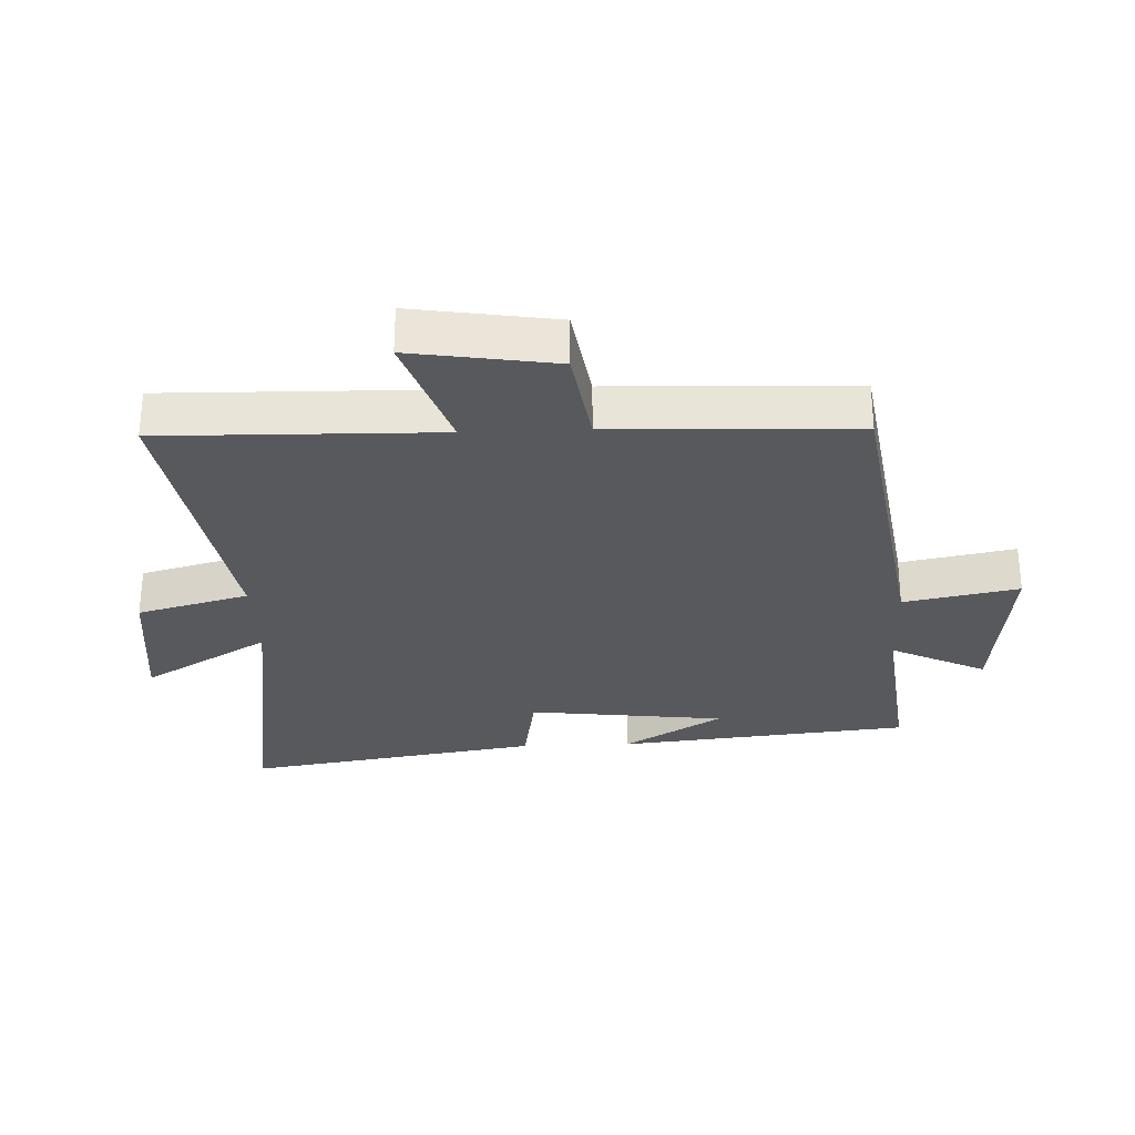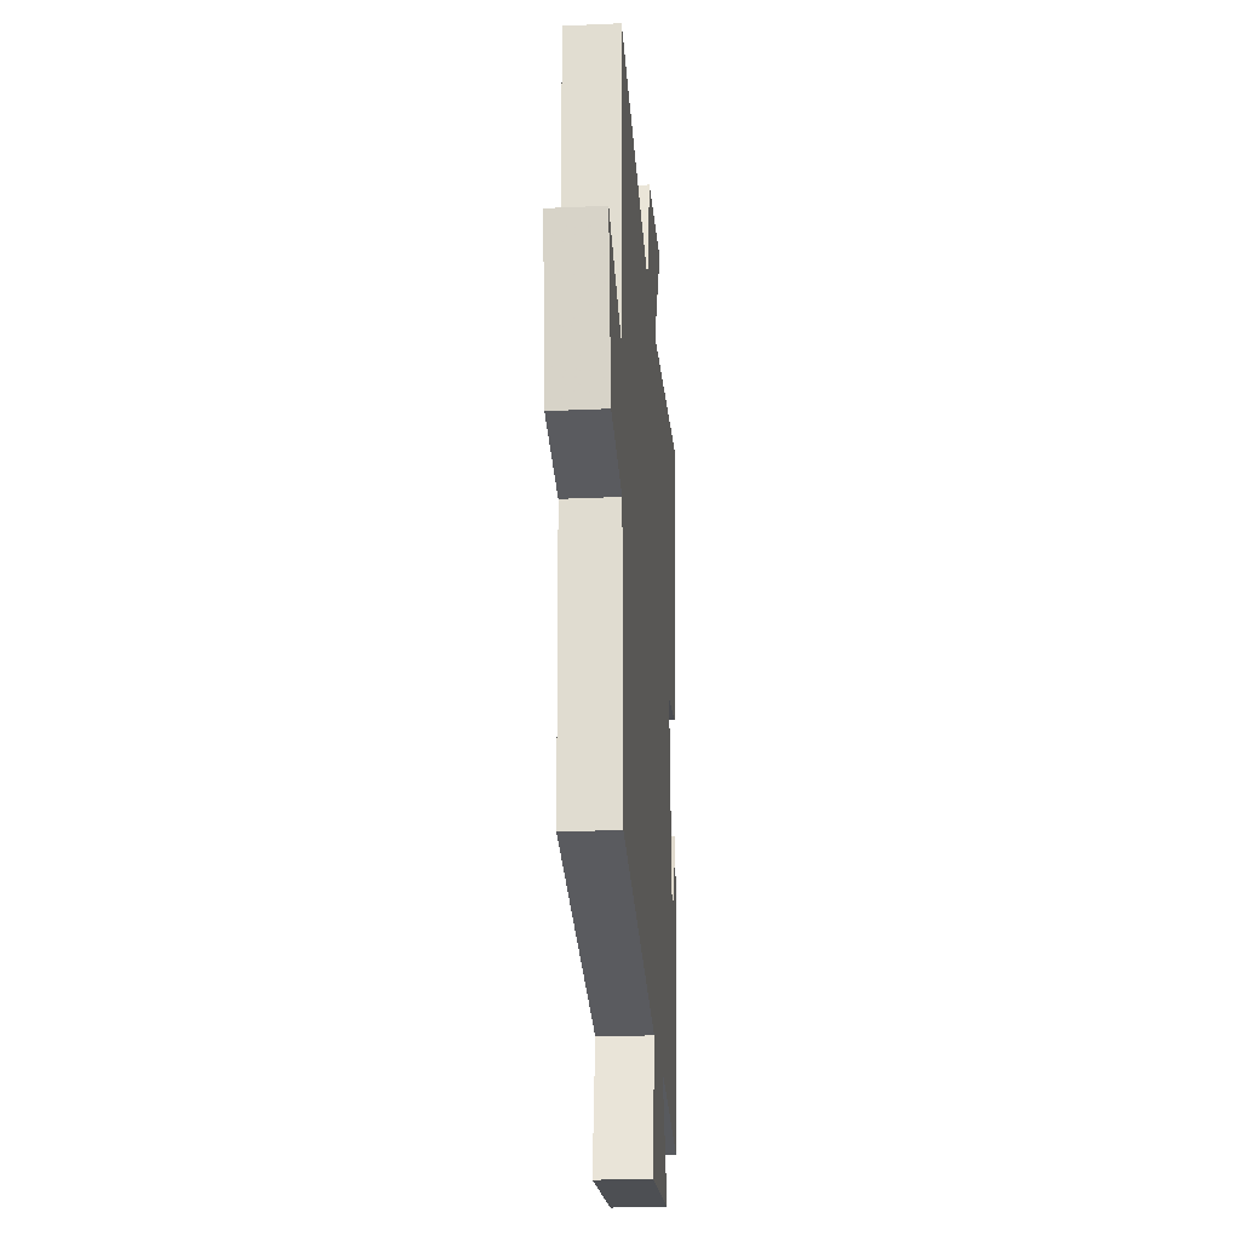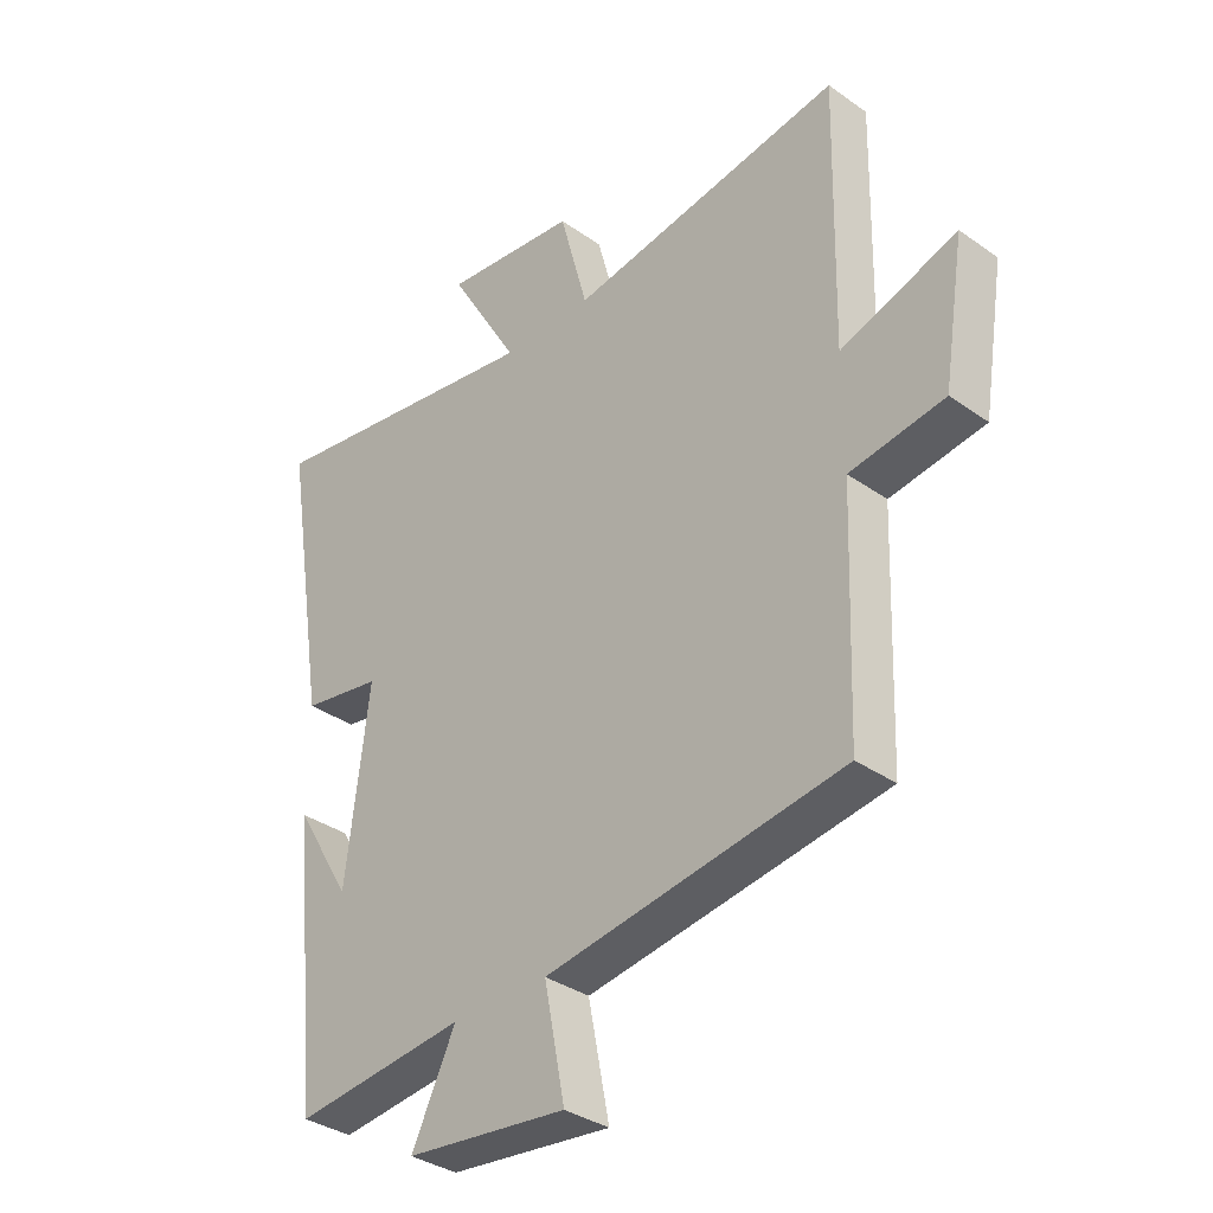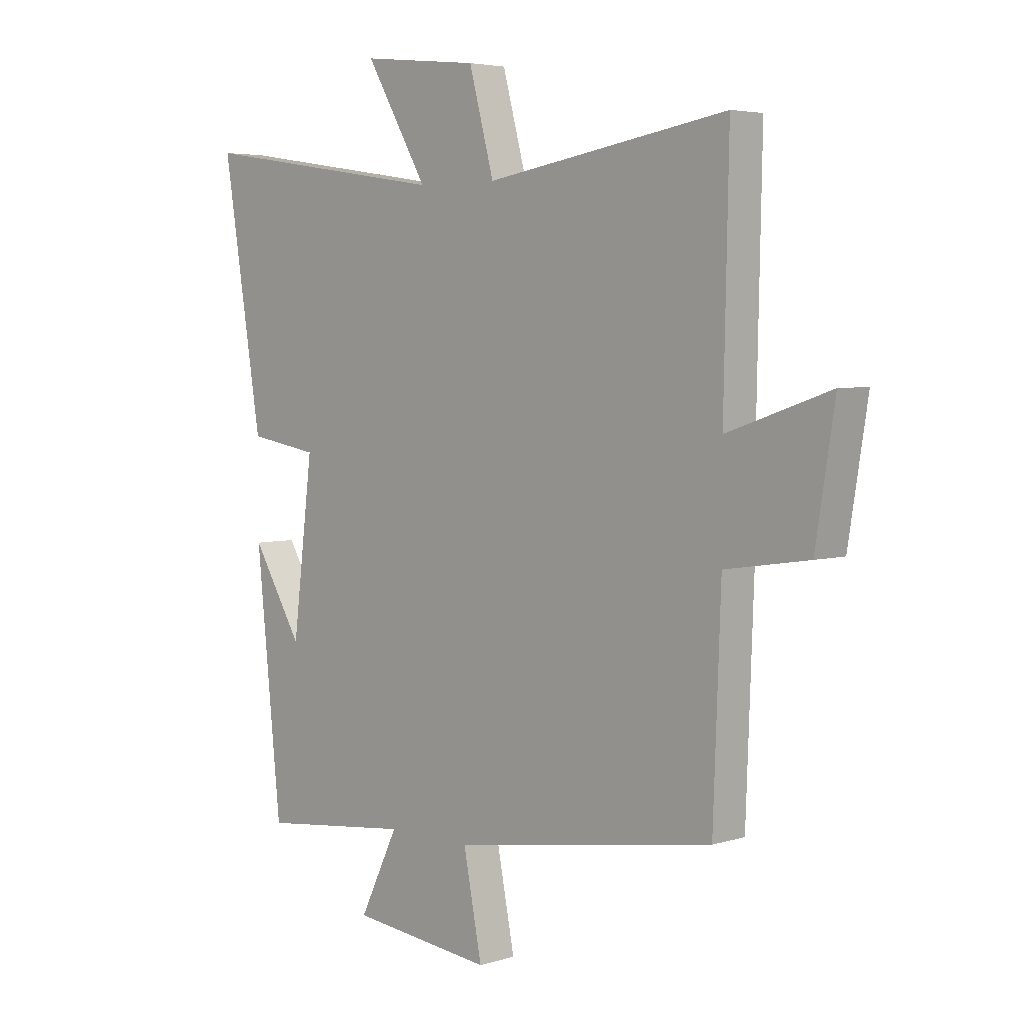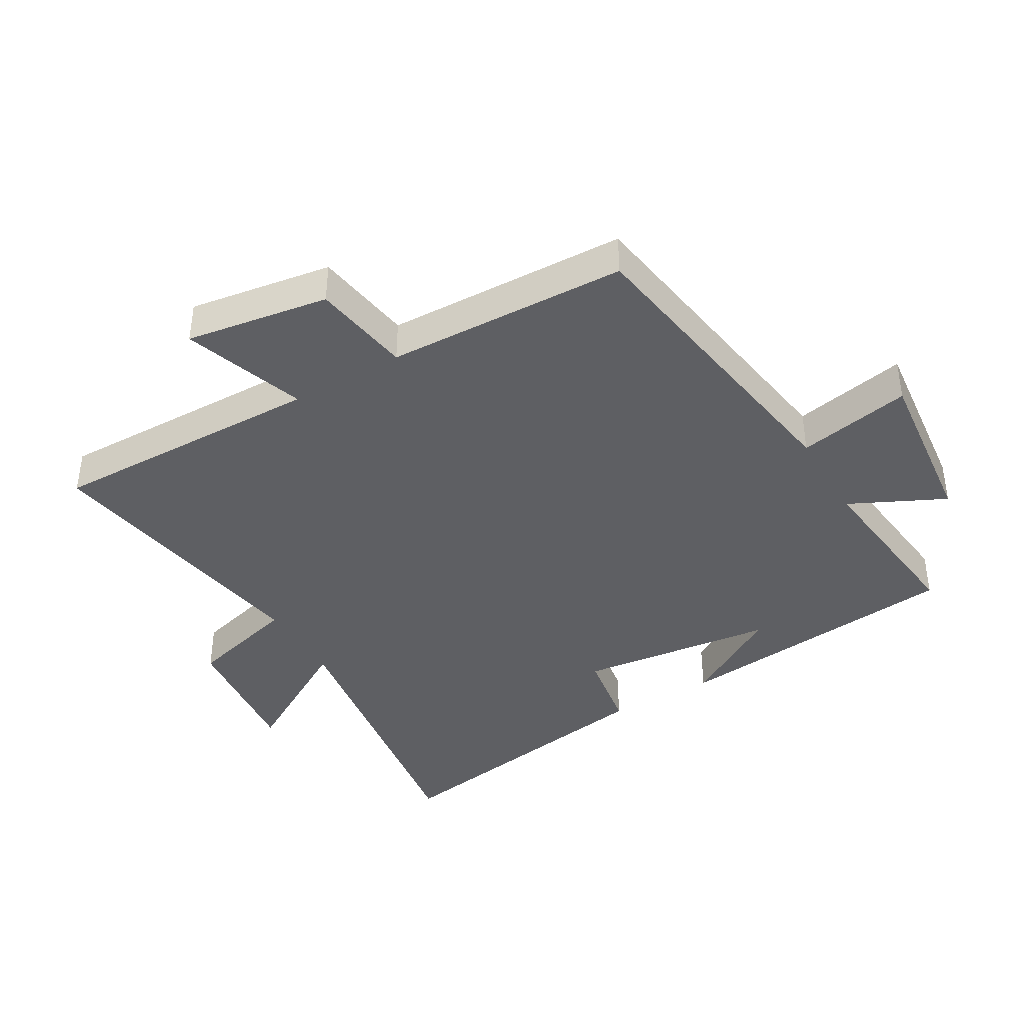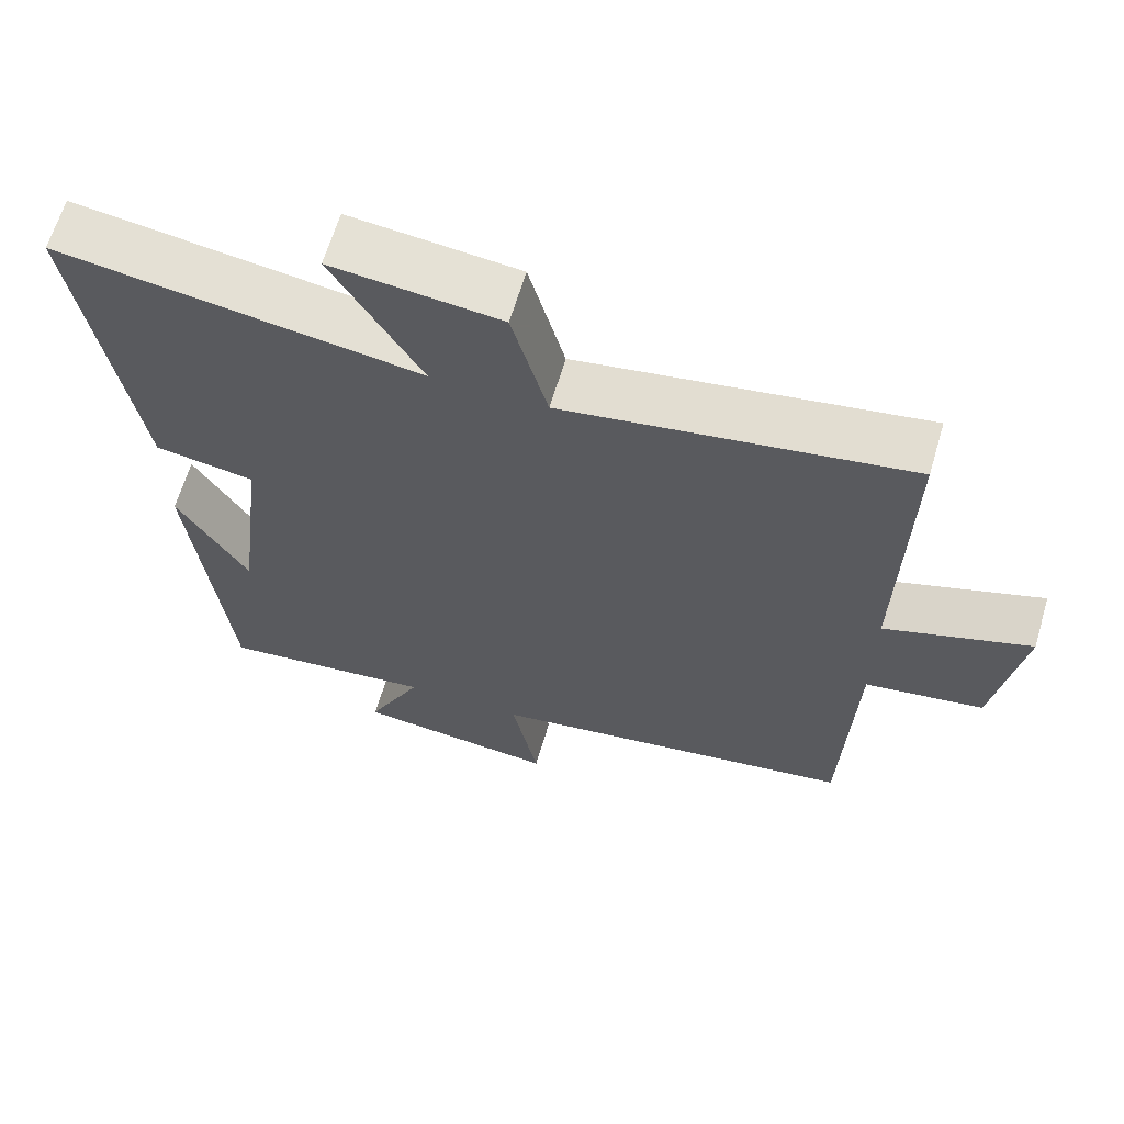
<metadata>
{"format":"obj","ext":"obj","renderer":"f3d","projection":"perspective","resolution":1024,"background":"white","views":[{"elev":-29.5,"azim":92.4,"up":"+Y"},{"elev":-24.4,"azim":94.3,"up":"+Z"},{"elev":-34.7,"azim":46.6,"up":"+Z"},{"elev":4.4,"azim":45.3,"up":"+Z"},{"elev":-40.5,"azim":120.4,"up":"+Y"},{"elev":64.3,"azim":16.5,"up":"+Z"}]}
</metadata>
<code>
v 0.509 0.07 0.575
v 0.5 0.07 0.141
v 0.693 0.07 0.207
v 0.657 0.07 -0.019
v 0.5 0.07 -0.043
v 0.486 0.07 -0.424
v -0.008 0.07 -0.5
v 0.027 0.07 -0.68
v -0.241 0.07 -0.65
v -0.168 0.07 -0.5
v -0.453 0.07 -0.532
v -0.5 0.07 -0.07
v -0.406 0.07 -0.226
v -0.368 0.07 0.084
v -0.5 0.07 0.106
v -0.574 0.07 0.572
v -0.098 0.07 0.5
v -0.215 0.07 0.699
v 0.007 0.07 0.675
v 0.054 0.07 0.5
v 0.509 0 0.575
v 0.5 0 0.141
v 0.693 0 0.207
v 0.657 0 -0.019
v 0.5 0 -0.043
v 0.486 0 -0.424
v -0.008 0 -0.5
v 0.027 0 -0.68
v -0.241 0 -0.65
v -0.168 0 -0.5
v -0.453 0 -0.532
v -0.5 0 -0.07
v -0.406 0 -0.226
v -0.368 0 0.084
v -0.5 0 0.106
v -0.574 0 0.572
v -0.098 0 0.5
v -0.215 0 0.699
v 0.007 0 0.675
v 0.054 0 0.5
f 17 18 19 20
f 14 15 16 17
f 13 14 17 20
f 11 12 13
f 10 11 13 20
f 7 8 9 10
f 5 6 7 10
f 5 10 20
f 2 3 4 5
f 2 5 20
f 1 2 20
f 40 39 38 37
f 37 36 35 34
f 40 37 34 33
f 33 32 31
f 40 33 31 30
f 30 29 28 27
f 30 27 26 25
f 40 30 25
f 25 24 23 22
f 40 25 22
f 40 22 21
f 1 21 22 2
f 2 22 23 3
f 3 23 24 4
f 4 24 25 5
f 5 25 26 6
f 6 26 27 7
f 7 27 28 8
f 8 28 29 9
f 9 29 30 10
f 10 30 31 11
f 11 31 32 12
f 12 32 33 13
f 13 33 34 14
f 14 34 35 15
f 15 35 36 16
f 16 36 37 17
f 17 37 38 18
f 18 38 39 19
f 19 39 40 20
f 20 40 21 1

</code>
